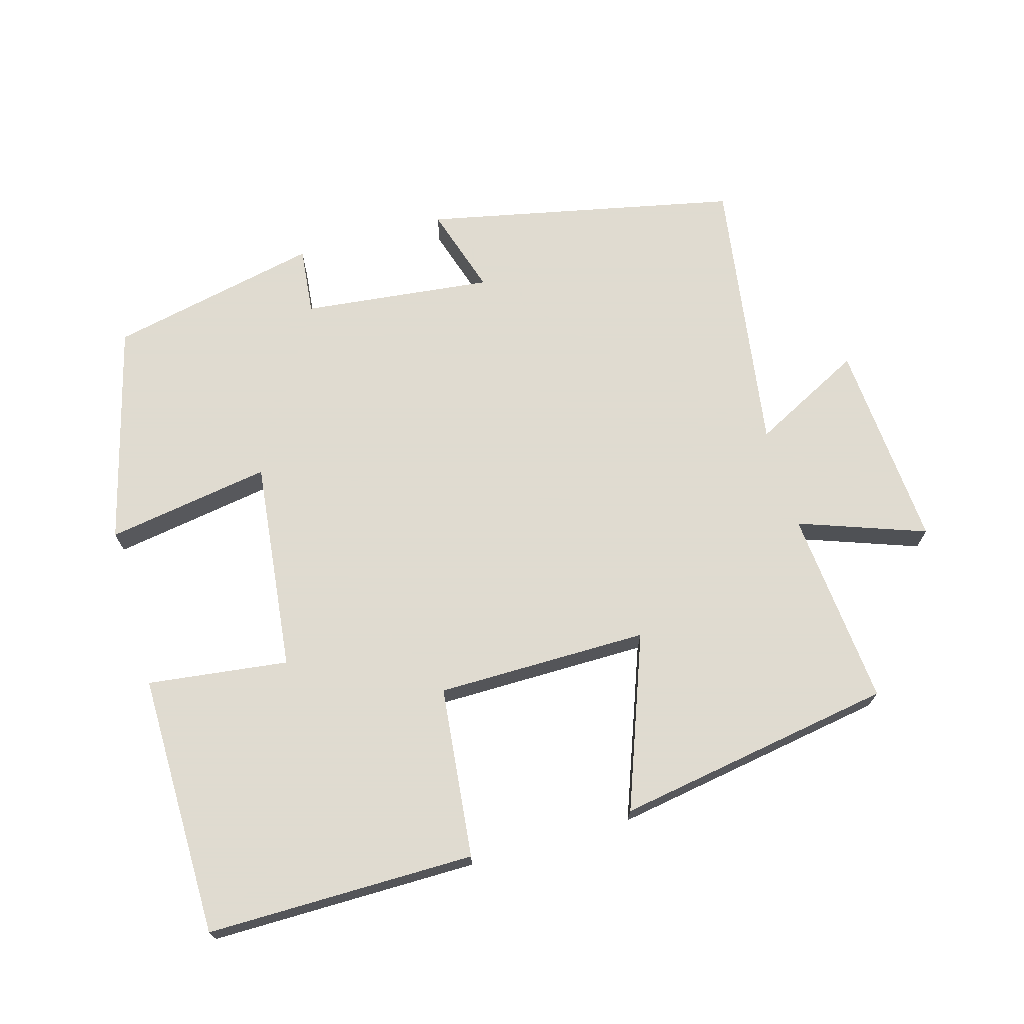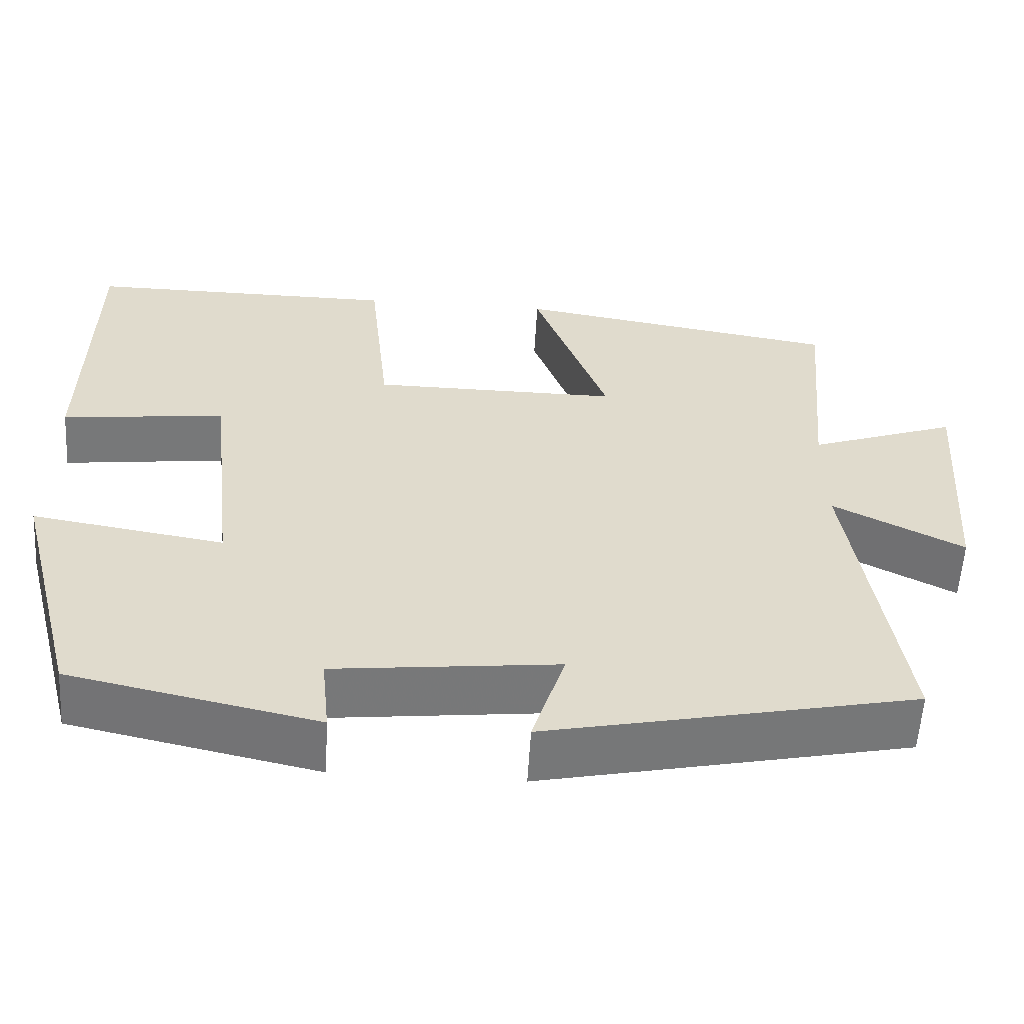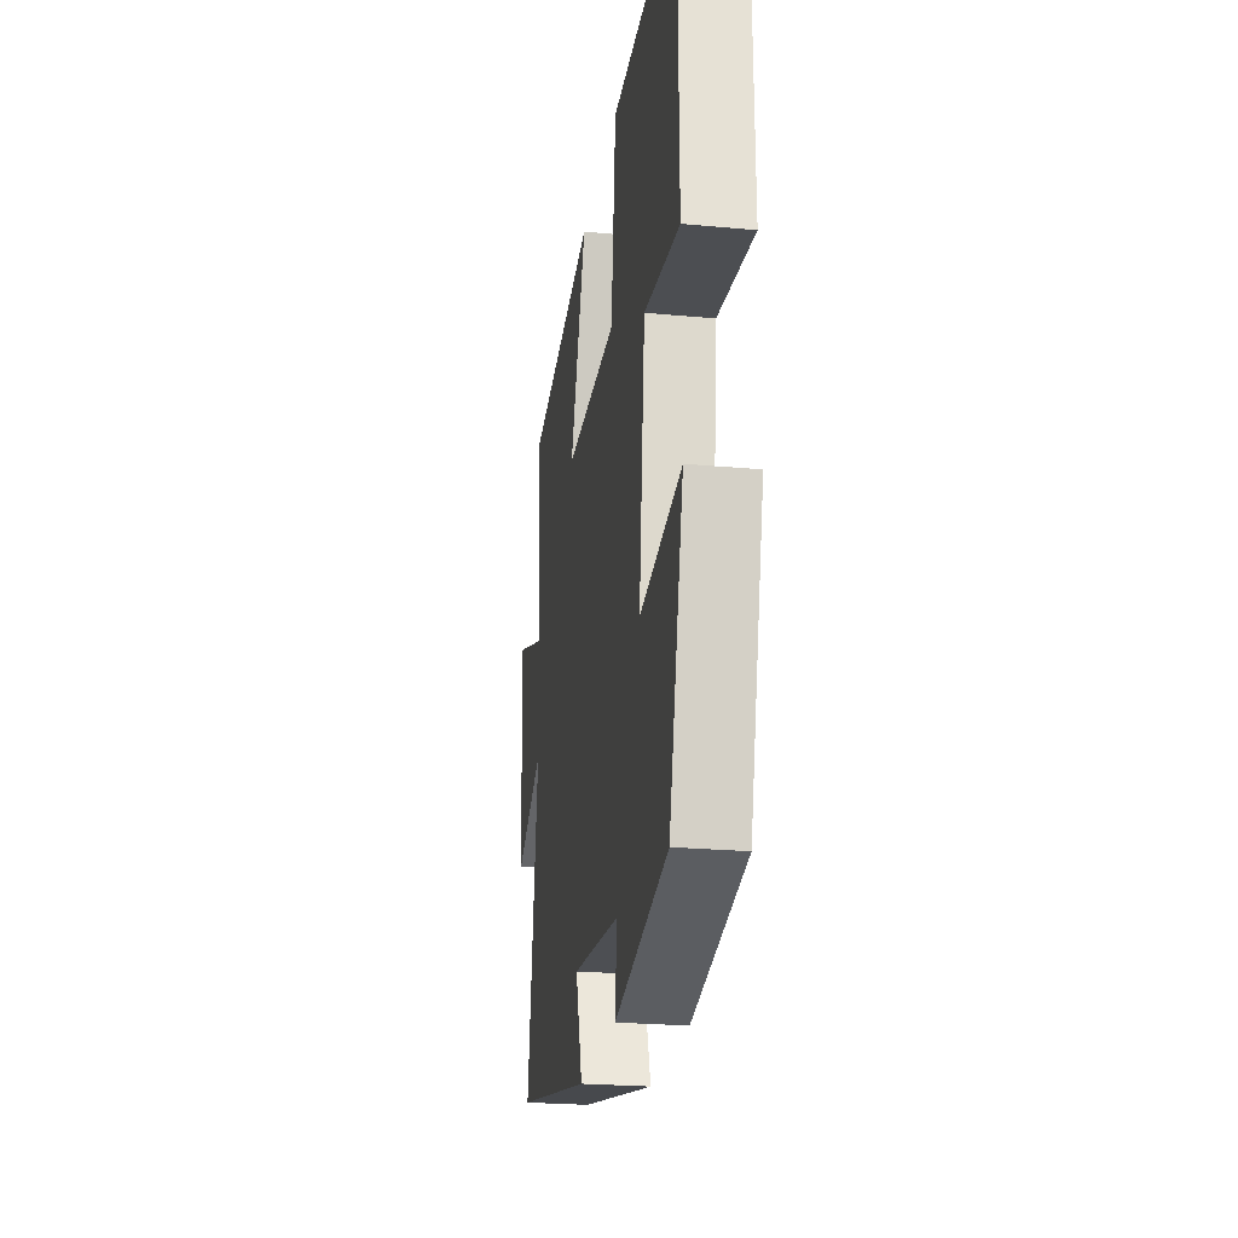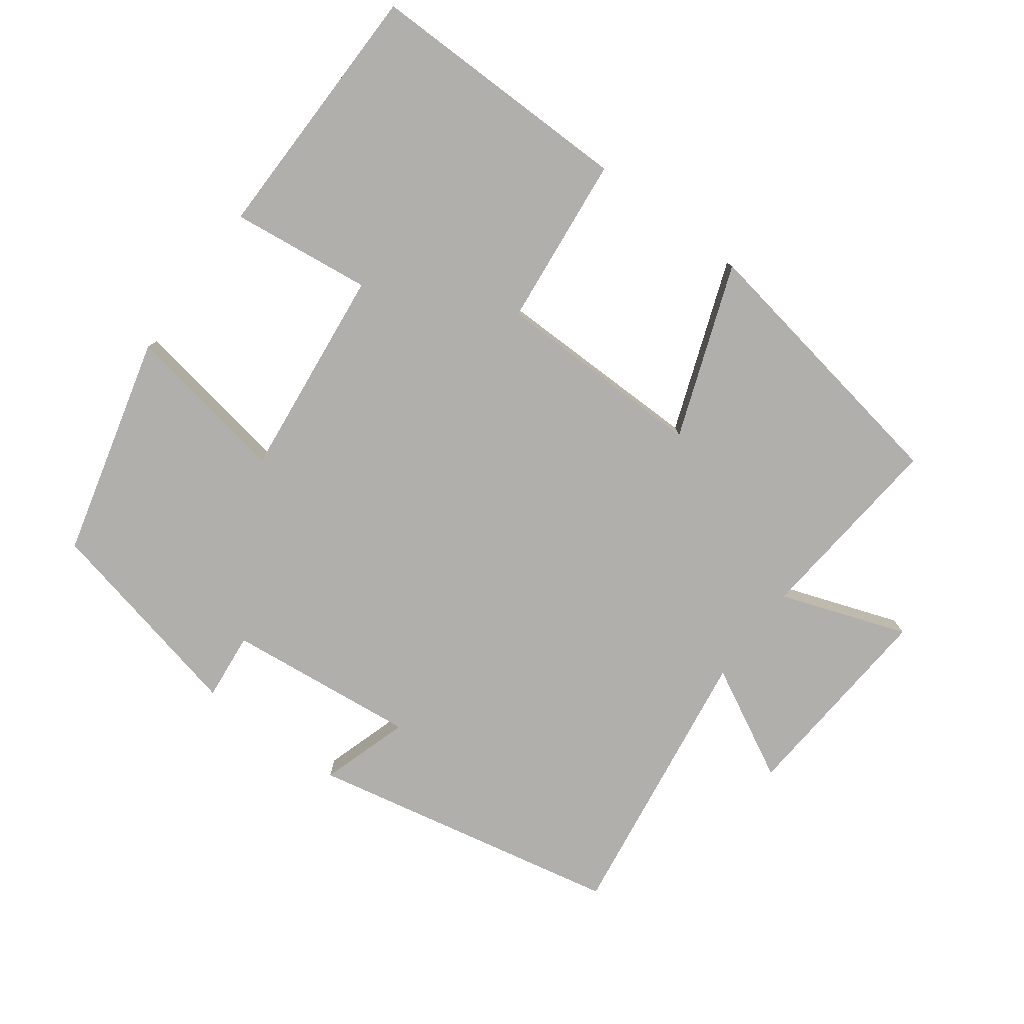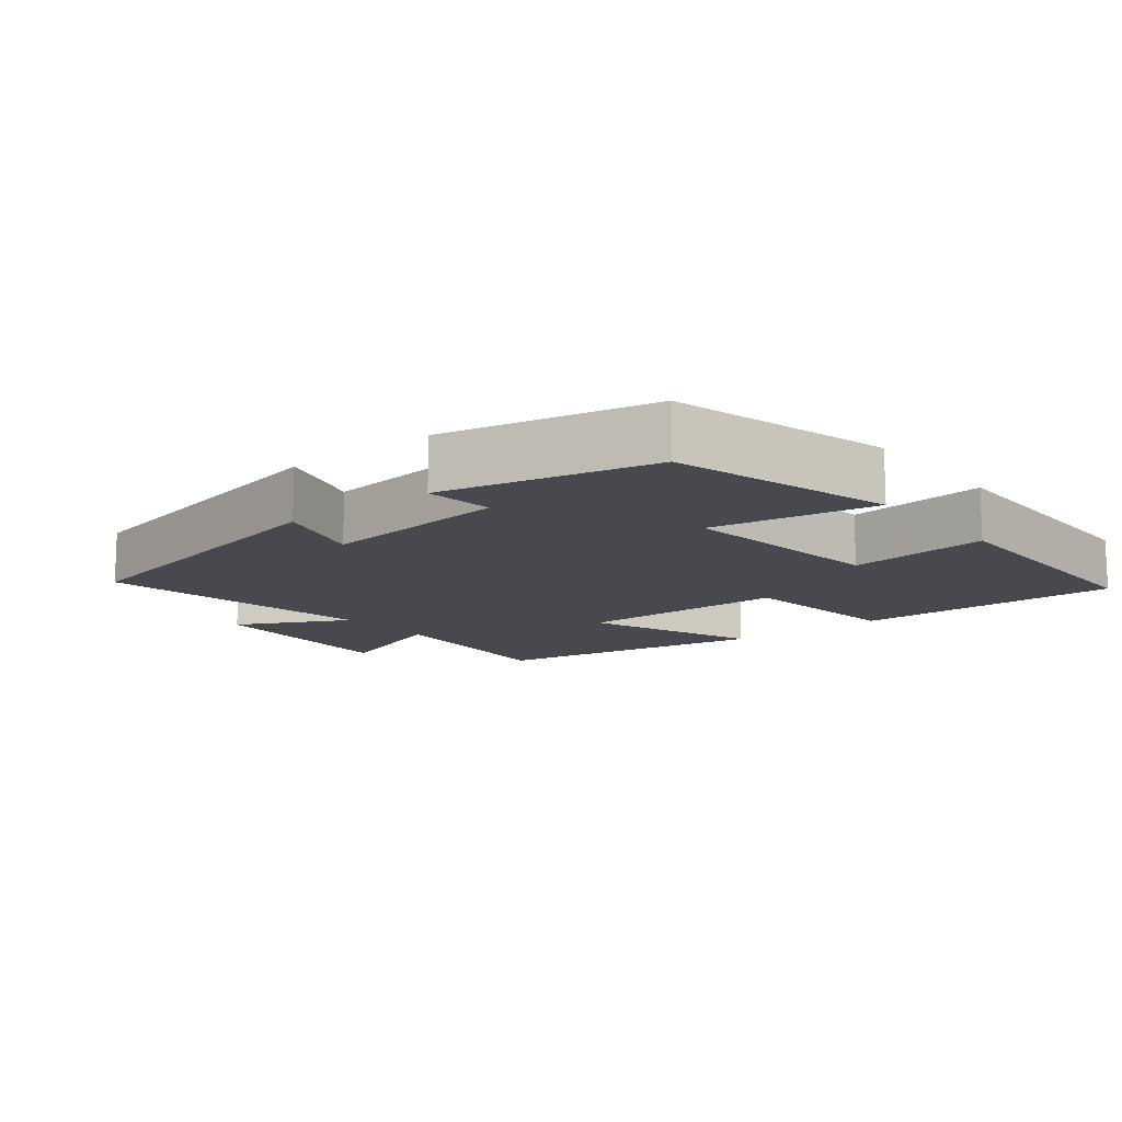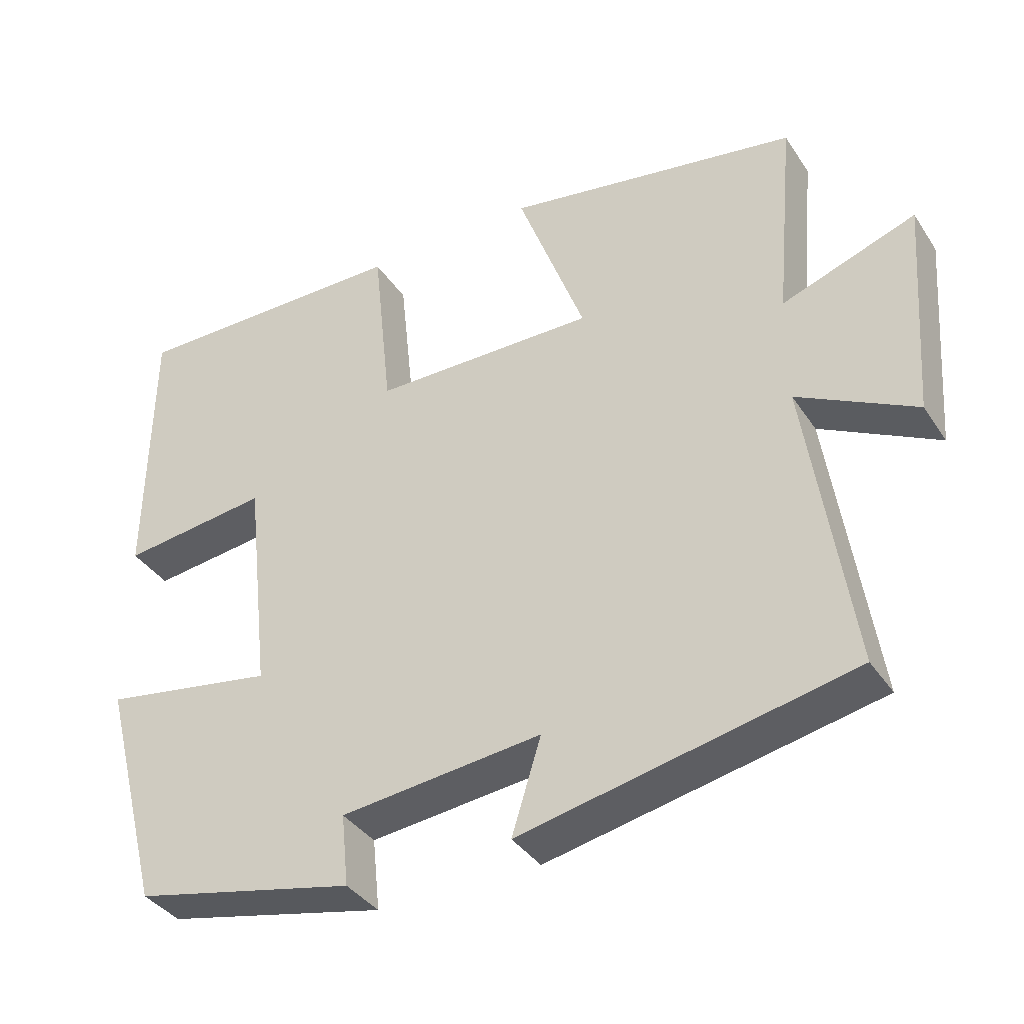
<metadata>
{"format":"obj","ext":"obj","renderer":"f3d","projection":"perspective","resolution":1024,"background":"white","views":[{"elev":70.2,"azim":-15.9,"up":"+Y"},{"elev":-57.4,"azim":-3.3,"up":"+Z"},{"elev":-24.0,"azim":-98.7,"up":"+Z"},{"elev":-78.3,"azim":-36.7,"up":"+Y"},{"elev":-12.6,"azim":-141.1,"up":"+Y"},{"elev":-37.4,"azim":29.7,"up":"+Z"}]}
</metadata>
<code>
v 0.526 0.07 0.433
v 0.5 0.07 0.15
v 0.682 0.07 0.215
v 0.66 0.07 -0.085
v 0.5 0.07 -0.002
v 0.56 0.07 -0.406
v 0.11 0.07 -0.5
v 0.15 0.07 -0.372
v -0.124 0.07 -0.402
v -0.114 0.07 -0.5
v -0.417 0.07 -0.434
v -0.5 0.07 -0.116
v -0.264 0.07 -0.155
v -0.298 0.07 0.149
v -0.5 0.07 0.124
v -0.496 0.07 0.502
v -0.112 0.07 0.5
v -0.086 0.07 0.254
v 0.218 0.07 0.252
v 0.126 0.07 0.5
v 0.526 0 0.433
v 0.5 0 0.15
v 0.682 0 0.215
v 0.66 0 -0.085
v 0.5 0 -0.002
v 0.56 0 -0.406
v 0.11 0 -0.5
v 0.15 0 -0.372
v -0.124 0 -0.402
v -0.114 0 -0.5
v -0.417 0 -0.434
v -0.5 0 -0.116
v -0.264 0 -0.155
v -0.298 0 0.149
v -0.5 0 0.124
v -0.496 0 0.502
v -0.112 0 0.5
v -0.086 0 0.254
v 0.218 0 0.252
v 0.126 0 0.5
f 19 20 1 2
f 18 19 2
f 16 17 18
f 15 16 18
f 14 15 18
f 13 14 18 2
f 11 12 13
f 10 11 13
f 9 10 13
f 13 2 3
f 9 13 3
f 8 9 3
f 5 6 7 8
f 5 8 3
f 3 4 5
f 22 21 40 39
f 22 39 38
f 38 37 36
f 38 36 35
f 38 35 34
f 22 38 34 33
f 33 32 31
f 33 31 30
f 33 30 29
f 23 22 33
f 23 33 29
f 23 29 28
f 28 27 26 25
f 23 28 25
f 25 24 23
f 1 21 22 2
f 2 22 23 3
f 3 23 24 4
f 4 24 25 5
f 5 25 26 6
f 6 26 27 7
f 7 27 28 8
f 8 28 29 9
f 9 29 30 10
f 10 30 31 11
f 11 31 32 12
f 12 32 33 13
f 13 33 34 14
f 14 34 35 15
f 15 35 36 16
f 16 36 37 17
f 17 37 38 18
f 18 38 39 19
f 19 39 40 20
f 20 40 21 1

</code>
